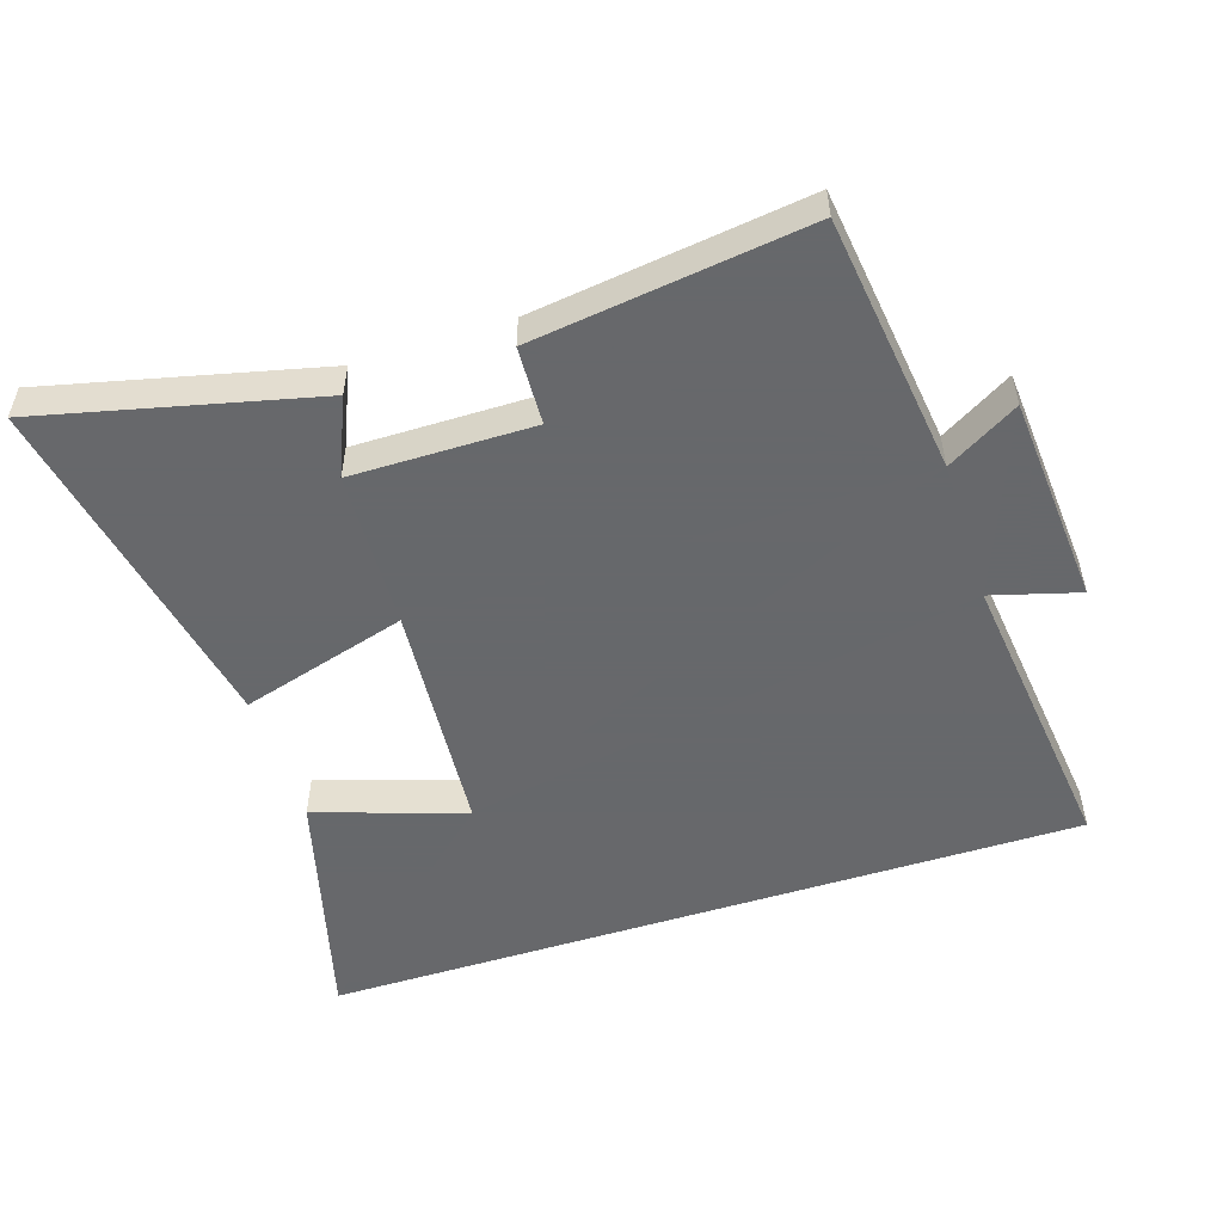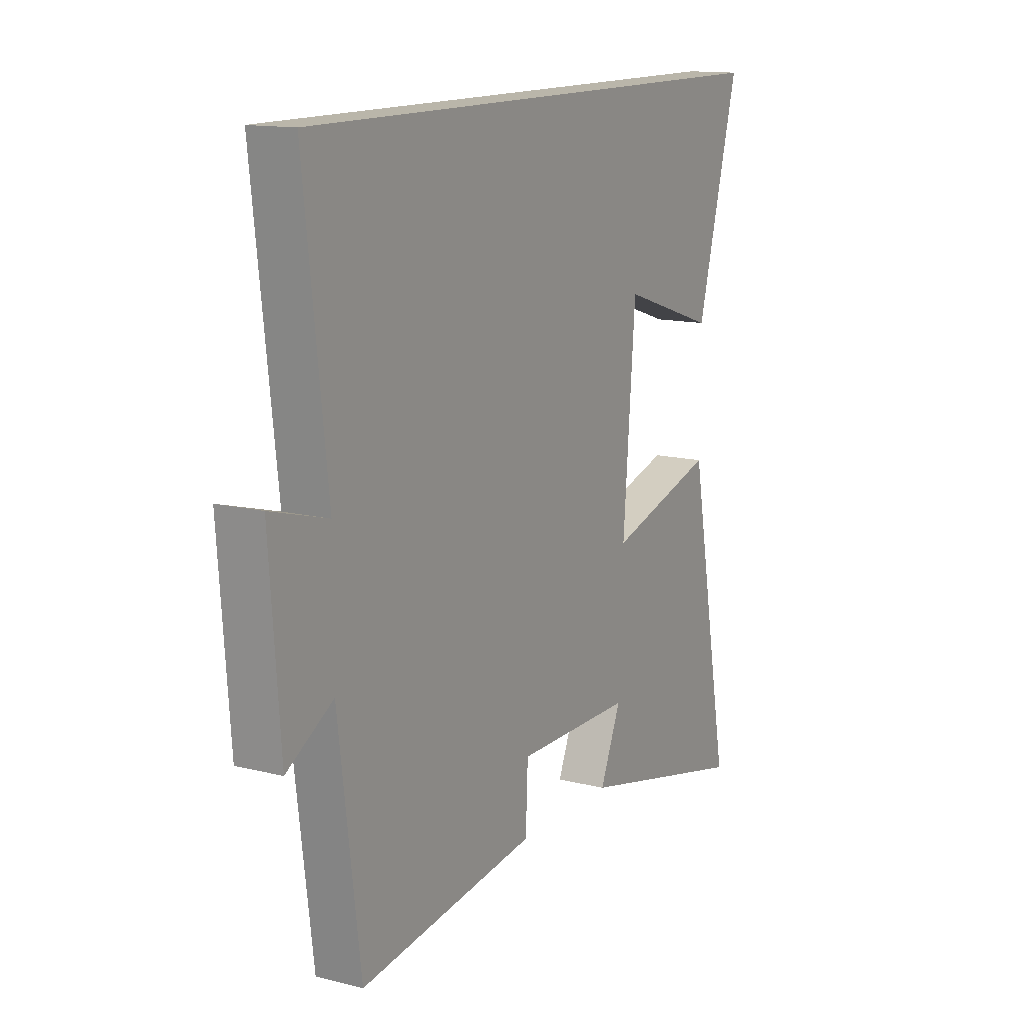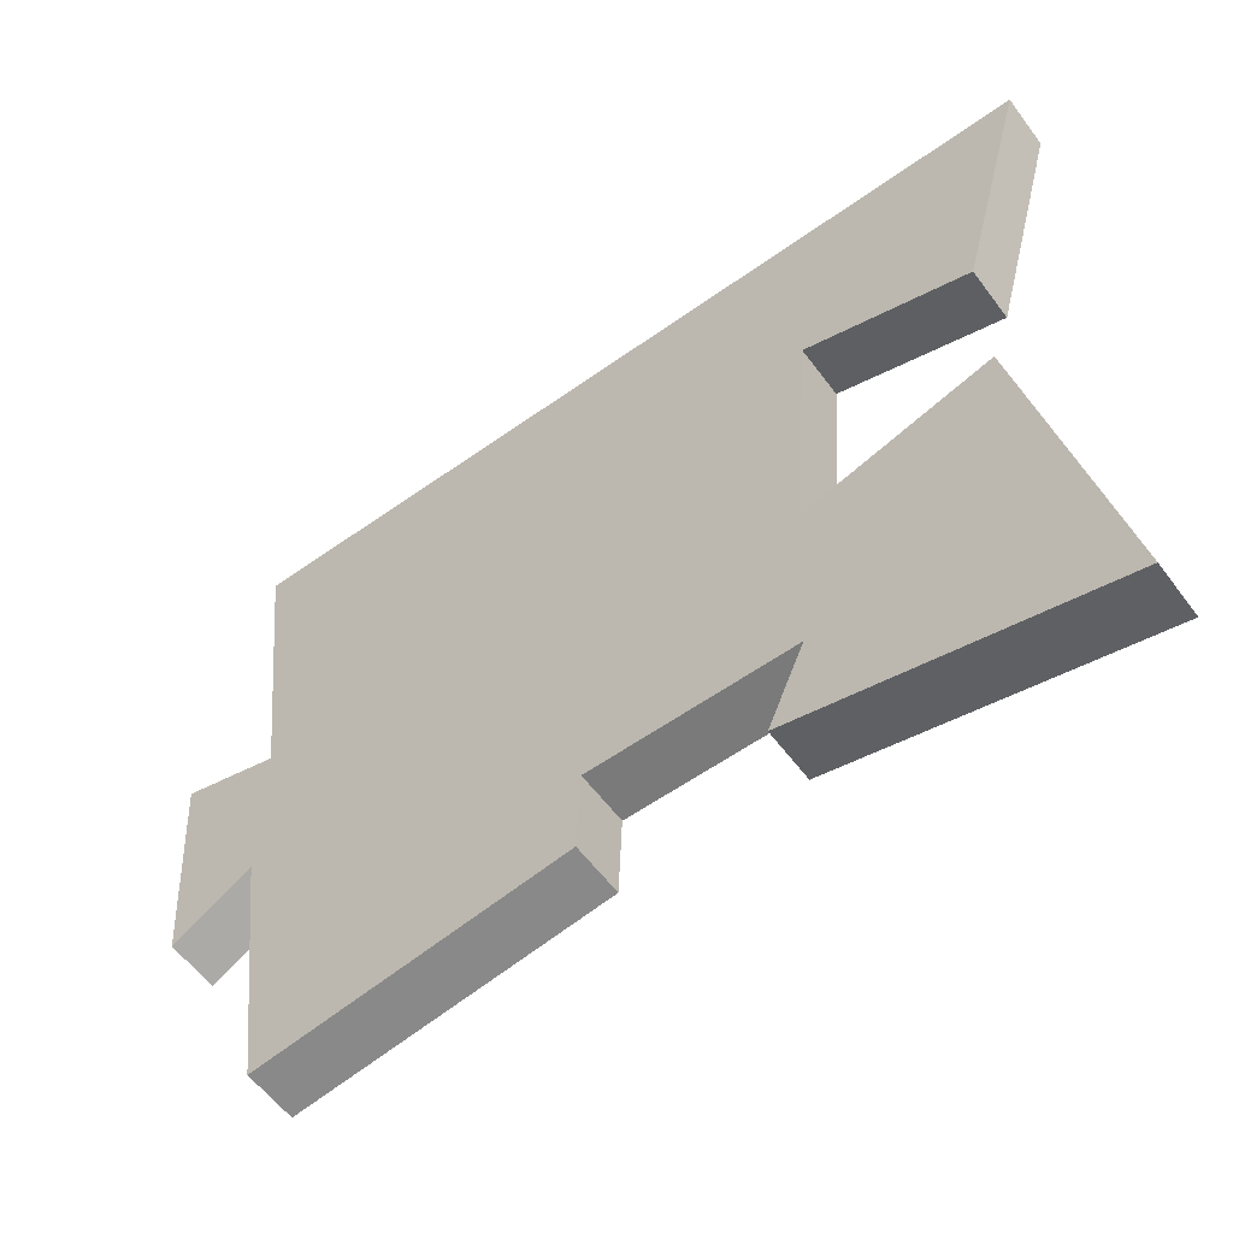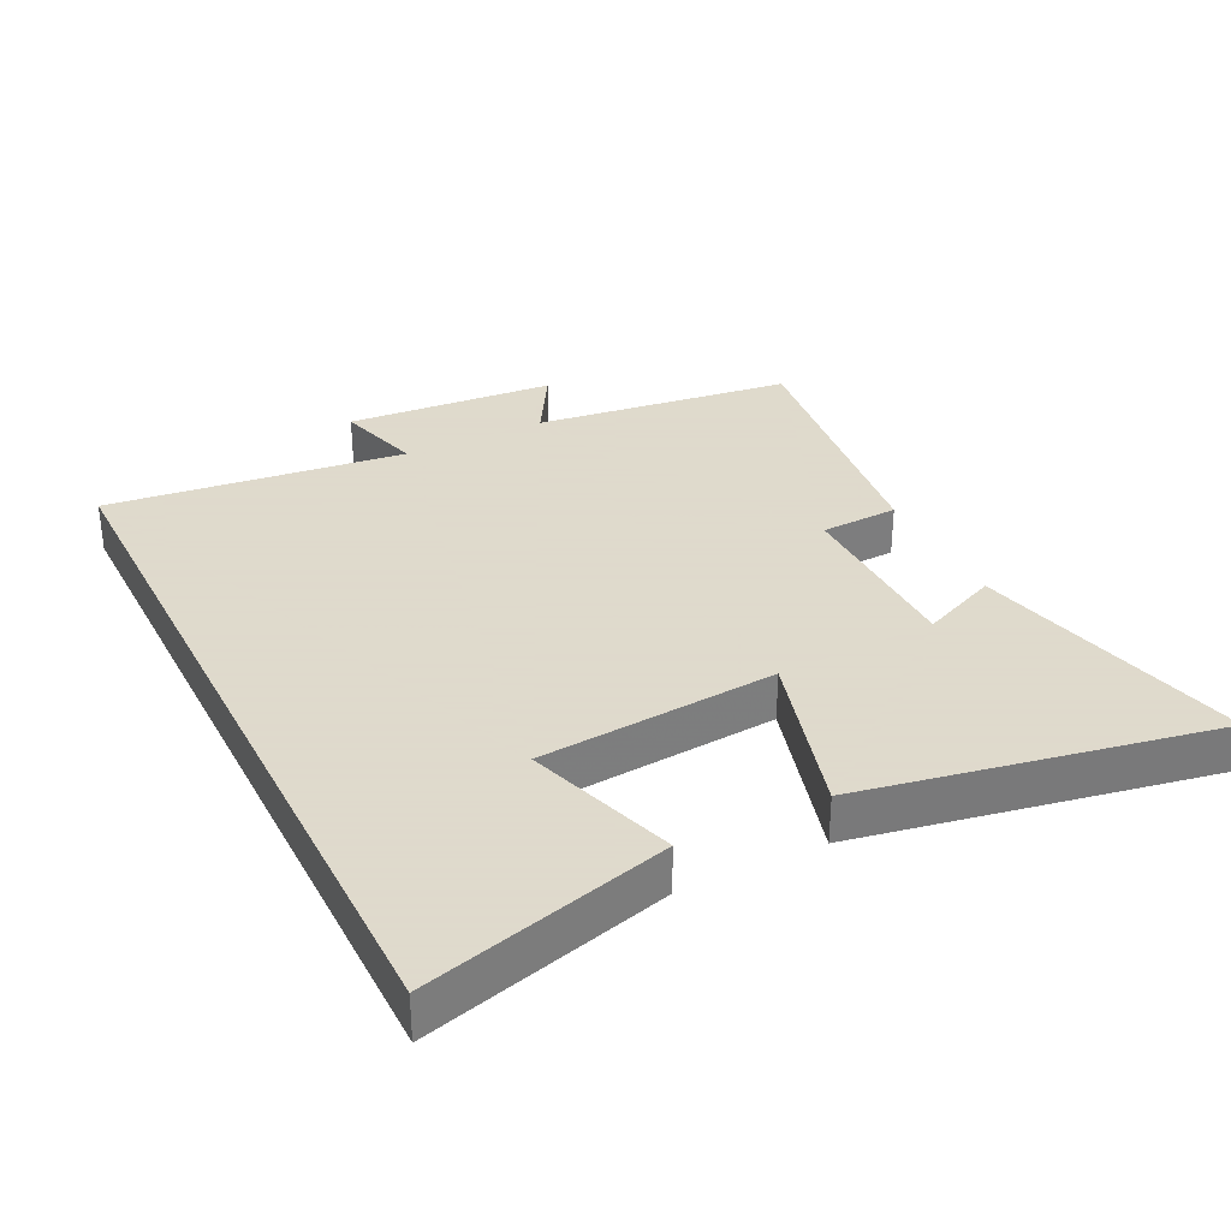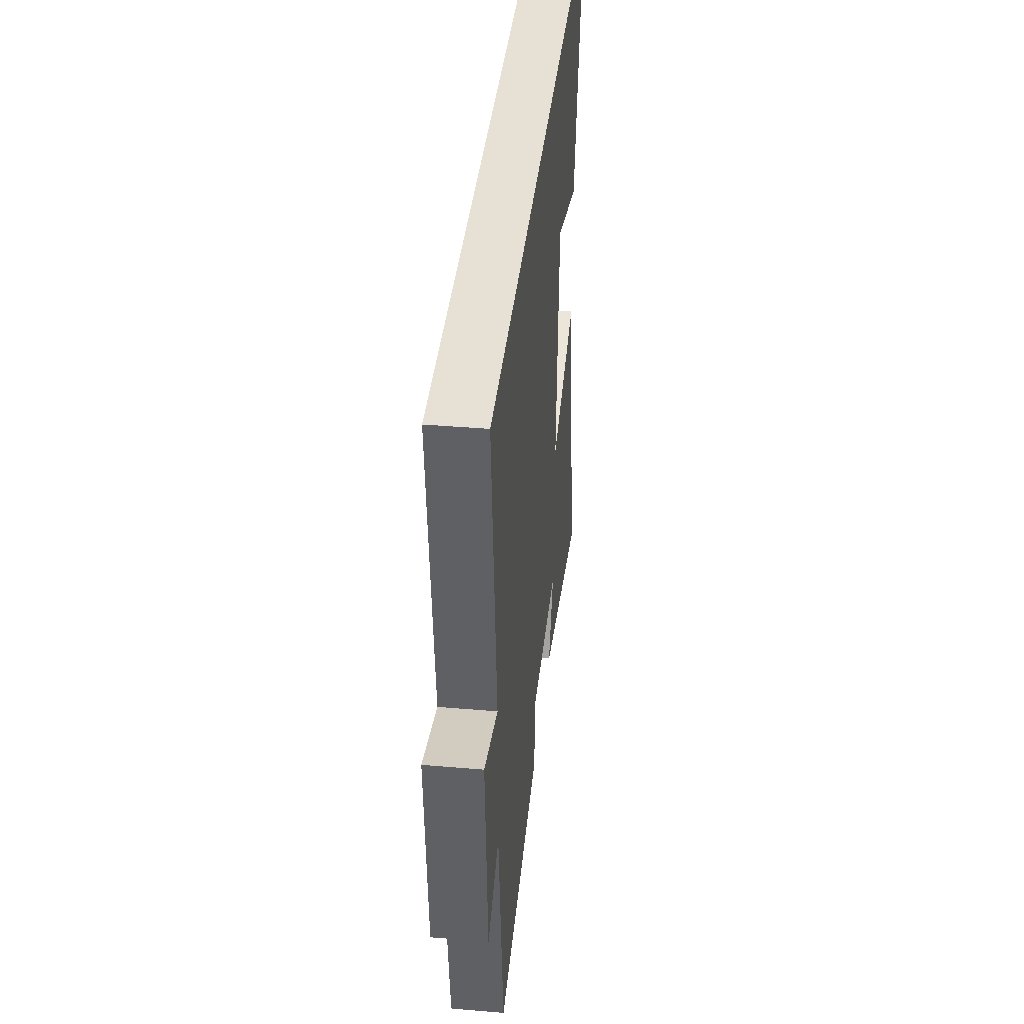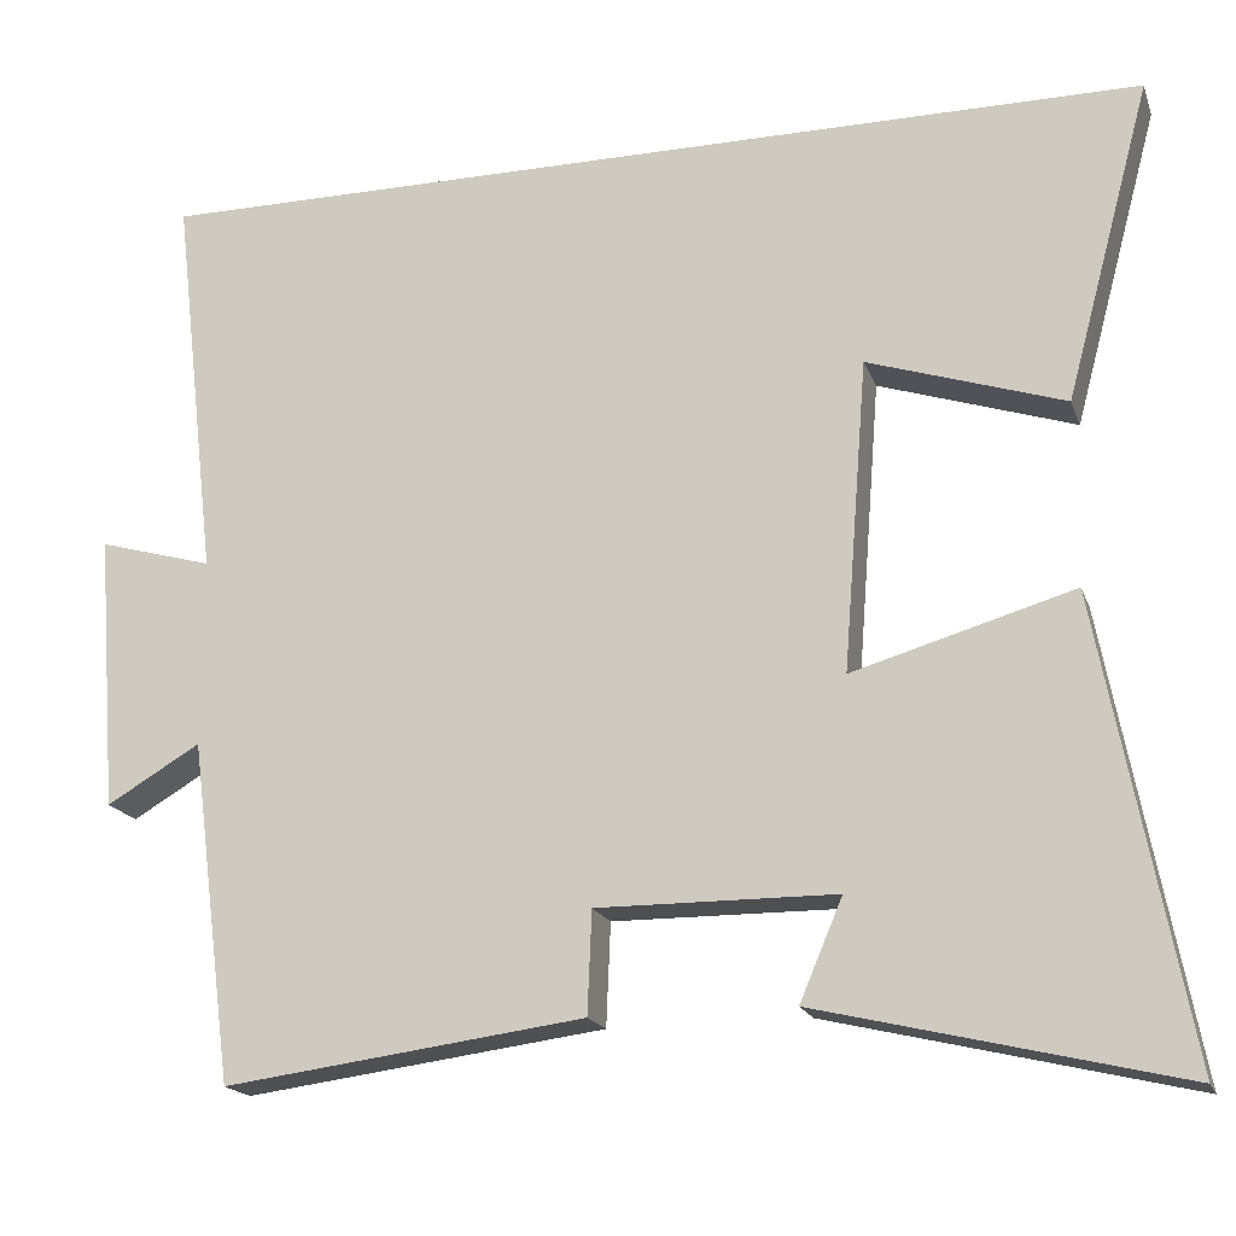
<metadata>
{"format":"obj","ext":"obj","renderer":"f3d","projection":"perspective","resolution":1024,"background":"white","views":[{"elev":-52.3,"azim":-162.1,"up":"+Y"},{"elev":13.8,"azim":-60.6,"up":"+Z"},{"elev":-58.4,"azim":36.4,"up":"+Z"},{"elev":32.4,"azim":63.4,"up":"+Y"},{"elev":39.3,"azim":-83.9,"up":"+Z"},{"elev":-18.2,"azim":16.4,"up":"+Z"}]}
</metadata>
<code>
v -0.45 0.07 -0.554
v -0.5 0.07 -0.165
v -0.607 0.07 -0.228
v -0.631 0.07 0.088
v -0.5 0.07 0.051
v -0.552 0.07 0.5
v 0.598 0.07 0.5
v 0.5 0.07 0.136
v 0.276 0.07 0.209
v 0.248 0.07 -0.147
v 0.5 0.07 -0.074
v 0.6 0.07 -0.598
v 0.189 0.07 -0.5
v 0.238 0.07 -0.385
v -0.034 0.07 -0.383
v -0.039 0.07 -0.5
v -0.45 0 -0.554
v -0.5 0 -0.165
v -0.607 0 -0.228
v -0.631 0 0.088
v -0.5 0 0.051
v -0.552 0 0.5
v 0.598 0 0.5
v 0.5 0 0.136
v 0.276 0 0.209
v 0.248 0 -0.147
v 0.5 0 -0.074
v 0.6 0 -0.598
v 0.189 0 -0.5
v 0.238 0 -0.385
v -0.034 0 -0.383
v -0.039 0 -0.5
f 15 16 1 2
f 14 15 2
f 11 12 13 14
f 10 11 14
f 10 14 2
f 9 10 2
f 6 7 8 9
f 5 6 9
f 5 9 2
f 2 3 4 5
f 18 17 32 31
f 18 31 30
f 30 29 28 27
f 30 27 26
f 18 30 26
f 18 26 25
f 25 24 23 22
f 25 22 21
f 18 25 21
f 21 20 19 18
f 1 17 18 2
f 2 18 19 3
f 3 19 20 4
f 4 20 21 5
f 5 21 22 6
f 6 22 23 7
f 7 23 24 8
f 8 24 25 9
f 9 25 26 10
f 10 26 27 11
f 11 27 28 12
f 12 28 29 13
f 13 29 30 14
f 14 30 31 15
f 15 31 32 16
f 16 32 17 1

</code>
